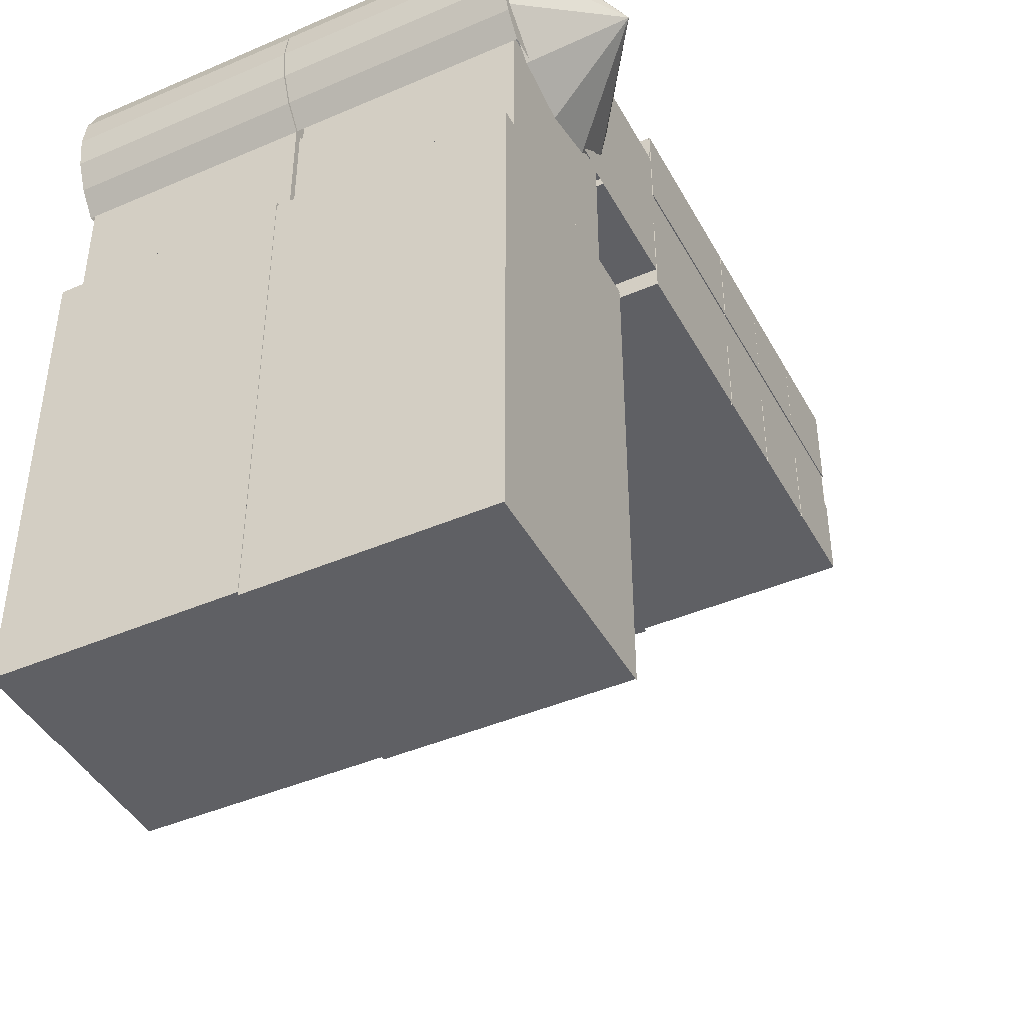
<metadata>
{"format":"obj","ext":"obj","renderer":"f3d","projection":"perspective","resolution":1024,"background":"white","views":[{"elev":-43.3,"azim":117.0,"up":"+Z"}]}
</metadata>
<code>
o Object.1
o Object.2
v 99.58 99.21 326.3
v 99.58 -100.8 326.3
v 179.6 99.21 326.3
v 179.6 -100.8 326.3
v 179.6 99.21 246.3
v 179.6 -100.8 246.3
v 99.58 99.21 246.3
v 99.58 -100.8 246.3
f 1 2 3
f 7 1 3
f 5 7 3
f 3 4 5
f 5 4 6
f 6 4 2
f 8 6 2
f 7 6 8
f 5 6 7
f 7 8 1
f 3 2 4
f 1 8 2
o Object.3
v 219.6 99.21 406.9
v 219.6 -100.8 406.9
v 299.6 99.21 406.9
v 299.6 -100.8 406.9
v 299.6 99.21 326.9
v 299.6 -100.8 326.9
v 219.6 99.21 326.9
v 219.6 -100.8 326.9
f 9 10 11
f 15 9 11
f 13 15 11
f 11 12 13
f 13 12 14
f 10 14 12
f 16 14 10
f 15 14 16
f 13 14 15
f 15 16 9
f 11 10 12
f 9 16 10
o Object.4
v 219.6 99.21 165.5
v 219.6 -100.8 165.5
v 299.6 99.21 165.5
v 299.6 -100.8 165.5
v 299.6 99.21 85.51
v 299.6 -100.8 85.51
v 219.6 99.21 85.51
v 219.6 -100.8 85.51
f 17 18 19
f 23 17 19
f 21 23 19
f 19 20 21
f 21 20 22
f 22 20 18
f 24 22 18
f 23 22 24
f 21 22 23
f 23 24 17
f 19 18 20
f 17 24 18
o Object.5
v 99.58 99.21 84.39
v 99.58 -100.8 84.39
v 179.6 99.21 84.39
v 179.6 -100.8 84.39
v 179.6 99.21 4.394
v 179.6 -100.8 4.394
v 99.58 99.21 4.394
v 99.58 -100.8 4.394
f 25 26 27
f 31 25 27
f 29 31 27
f 27 28 29
f 29 28 30
f 30 28 26
f 32 30 26
f 31 30 32
f 29 30 31
f 31 32 25
f 27 26 28
f 25 32 26
o Object.6
v 99.58 99.21 405.1
v 99.58 -100.8 405.1
v 179.6 99.21 405.1
v 179.6 -100.8 405.1
v 179.6 99.21 325.1
v 179.6 -100.8 325.1
v 99.58 99.21 325.1
v 99.58 -100.8 325.1
f 33 34 35
f 39 33 35
f 37 39 35
f 35 36 37
f 37 36 38
f 38 36 34
f 40 38 34
f 39 38 40
f 37 38 39
f 39 40 33
f 35 34 36
f 33 40 34
o Object.7
v 219.6 99.21 246.8
v 219.6 -100.8 246.8
v 299.6 99.21 246.8
v 299.6 -100.8 246.8
v 299.6 99.21 166.8
v 299.6 -100.8 166.8
v 219.6 99.21 166.8
v 219.6 -100.8 166.8
f 41 42 43
f 47 41 43
f 45 47 43
f 43 44 45
f 45 44 46
f 46 44 42
f 48 46 42
f 47 46 48
f 45 46 47
f 47 48 41
f 43 42 44
f 41 48 42
o Object.8
v 99.58 99.21 245.1
v 99.58 -100.8 245.1
v 179.6 99.21 245.1
v 179.6 -100.8 245.1
v 179.6 99.21 165.1
v 179.6 -100.8 165.1
v 99.58 99.21 165.1
v 99.58 -100.8 165.1
f 49 50 51
f 55 49 51
f 53 55 51
f 51 52 53
f 53 52 54
f 54 52 50
f 56 54 50
f 55 54 56
f 53 54 55
f 55 56 49
f 51 50 52
f 49 56 50
o Object.9
v 219.6 99.21 328.2
v 219.6 -100.8 328.2
v 299.6 99.21 328.2
v 299.6 -100.8 328.2
v 299.6 99.21 248.2
v 299.6 -100.8 248.2
v 219.6 99.21 248.2
v 219.6 -100.8 248.2
f 57 58 59
f 63 57 59
f 61 63 59
f 59 60 61
f 61 60 62
f 62 60 58
f 64 62 58
f 63 62 64
f 61 62 63
f 63 64 57
f 59 58 60
f 57 64 58
o Object.10
v 99.58 99.21 164.8
v 99.58 -100.8 164.8
v 179.6 99.21 164.8
v 179.6 -100.8 164.8
v 179.6 99.21 84.82
v 179.6 -100.8 84.82
v 99.58 99.21 84.82
v 99.58 -100.8 84.82
f 65 66 67
f 71 65 67
f 69 71 67
f 67 68 69
f 69 68 70
f 70 68 66
f 72 70 66
f 71 70 72
f 69 70 71
f 71 72 65
f 67 66 68
f 65 72 66
o Object.11
v 99.58 299.9 163.1
v 99.58 99.94 163.1
v 179.6 299.9 163.1
v 179.6 99.94 163.1
v 179.6 299.9 83.06
v 179.6 99.94 83.06
v 99.58 299.9 83.06
v 99.58 99.94 83.06
f 73 74 75
f 79 73 75
f 77 79 75
f 75 76 77
f 77 76 78
f 78 76 74
f 80 78 74
f 79 78 80
f 77 78 79
f 79 80 73
f 75 74 76
f 73 80 74
o Object.12
v 219.6 299.9 82.34
v 219.6 99.94 82.34
v 299.6 299.9 82.34
v 299.6 99.94 82.34
v 299.6 299.9 2.341
v 299.6 99.94 2.341
v 219.6 299.9 2.341
v 219.6 99.94 2.341
f 81 82 83
f 87 81 83
f 85 87 83
f 83 84 85
f 85 84 86
f 86 84 82
f 88 86 82
f 87 86 88
f 85 86 87
f 87 88 81
f 83 82 84
f 81 88 82
o Object.13
v 99.58 299.9 403.3
v 99.58 99.94 403.3
v 179.6 299.9 403.3
v 179.6 99.94 403.3
v 179.6 299.9 323.3
v 179.6 99.94 323.3
v 99.58 299.9 323.3
v 99.58 99.94 323.3
f 89 90 91
f 95 89 91
f 93 95 91
f 91 92 93
f 93 92 94
f 94 92 90
f 96 94 90
f 95 94 96
f 93 94 95
f 95 96 89
f 91 90 92
f 89 96 90
o Object.14
v 219.6 299.9 405.1
v 219.6 99.94 405.1
v 299.6 299.9 405.1
v 299.6 99.94 405.1
v 299.6 299.9 325.1
v 299.6 99.94 325.1
v 219.6 299.9 325.1
v 219.6 99.94 325.1
f 97 98 99
f 103 97 99
f 101 103 99
f 99 100 101
f 101 100 102
f 102 100 98
f 104 102 98
f 103 102 104
f 101 102 103
f 103 104 97
f 99 98 100
f 97 104 98
o Object.15
v 99.58 299.9 324.6
v 99.58 99.94 324.6
v 179.6 299.9 324.6
v 179.6 99.94 324.6
v 179.6 299.9 244.6
v 179.6 99.94 244.6
v 99.58 299.9 244.6
v 99.58 99.94 244.6
f 105 106 107
f 111 105 107
f 109 111 107
f 107 108 109
f 109 108 110
f 110 108 106
f 112 110 106
f 111 110 112
f 109 110 111
f 111 112 105
f 107 106 108
f 105 112 106
o Object.16
v 99.58 299.9 82.64
v 99.58 99.94 82.64
v 179.6 299.9 82.64
v 179.6 99.94 82.64
v 179.6 299.9 2.639
v 179.6 99.94 2.639
v 99.58 299.9 2.639
v 99.58 99.94 2.639
f 113 114 115
f 119 113 115
f 117 119 115
f 115 116 117
f 117 116 118
f 118 116 114
f 120 118 114
f 119 118 120
f 117 118 119
f 119 120 113
f 115 114 116
f 113 120 114
o Object.17
v 99.58 299.9 243.3
v 99.58 99.94 243.3
v 179.6 299.9 243.3
v 179.6 99.94 243.3
v 179.6 299.9 163.3
v 179.6 99.94 163.3
v 99.58 299.9 163.3
v 99.58 99.94 163.3
f 121 122 123
f 127 121 123
f 125 127 123
f 123 124 125
f 125 124 126
f 126 124 122
f 128 126 122
f 127 126 128
f 125 126 127
f 127 128 121
f 123 122 124
f 121 128 122
o Object.18
v 219.6 299.9 245.1
v 219.6 99.94 245.1
v 299.6 299.9 245.1
v 299.6 99.94 245.1
v 299.6 299.9 165.1
v 299.6 99.94 165.1
v 219.6 299.9 165.1
v 219.6 99.94 165.1
f 129 130 131
f 135 129 131
f 133 135 131
f 131 132 133
f 133 132 134
f 134 132 130
f 136 134 130
f 135 134 136
f 133 134 135
f 135 136 129
f 131 130 132
f 129 136 130
o Object.19
v 219.6 299.9 163.8
v 219.6 99.94 163.8
v 299.6 299.9 163.8
v 299.6 99.94 163.8
v 299.6 299.9 83.75
v 299.6 99.94 83.75
v 219.6 299.9 83.75
v 219.6 99.94 83.75
f 137 138 139
f 143 137 139
f 141 143 139
f 139 140 141
f 141 140 142
f 142 140 138
f 144 142 138
f 143 142 144
f 141 142 143
f 143 144 137
f 139 138 140
f 137 144 138
o Object.20
v 219.6 299.9 326.5
v 219.6 99.94 326.5
v 299.6 299.9 326.5
v 299.6 99.94 326.5
v 299.6 299.9 246.5
v 299.6 99.94 246.5
v 219.6 299.9 246.5
v 219.6 99.94 246.5
f 145 146 147
f 151 145 147
f 149 151 147
f 147 148 149
f 149 148 150
f 146 150 148
f 152 150 146
f 151 150 152
f 149 150 151
f 151 152 145
f 147 146 148
f 145 152 146
o Object.21
v 219.6 99.21 84.1
v 219.6 -100.8 84.1
v 299.6 99.21 84.1
v 299.6 -100.8 84.1
v 299.6 99.21 4.096
v 299.6 -100.8 4.096
v 219.6 99.21 4.096
v 219.6 -100.8 4.096
f 153 154 155
f 159 153 155
f 157 159 155
f 155 156 157
f 157 156 158
f 158 156 154
f 160 158 154
f 159 158 160
f 157 158 159
f 159 160 153
f 155 154 156
f 153 160 154
o Object.22
v 161.4 100 672.2
v 161.4 -100 672.2
v 185.5 100 682.2
v 185.5 -100 682.2
v 211.4 100 685.6
v 211.4 -100 685.6
v 237.3 100 682.2
v 237.3 -100 682.2
v 261.4 100 672.2
v 261.4 -100 672.2
v 281.8 100 656.5
v 281.8 -100 656.5
v 211.4 100 585.6
v 211.4 -100 585.6
v 141.4 -100 655.5
v 141.4 -100 656.9
v 141.4 100 656.9
v 141.4 100 545.2
v 141.4 100 515.6
v 141.4 100 566.8
v 141.4 100 585.6
v 141.4 100 604.3
v 141.4 100 626
v 141.4 100 655.5
v 141.4 -100 515.6
v 141.4 -100 545.2
v 141.4 -100 566.8
v 141.4 -100 585.6
v 141.4 -100 604.3
v 141.4 -100 626
v 141.4 100 515.1
v 141.4 -100 515.1
v 308.2 100 560.3
v 308.2 -100 560.3
v 298.3 100 536.1
v 298.3 -100 536.1
v 311.4 100 586.2
v 311.4 -100 586.2
v 307.8 100 612.1
v 307.8 -100 612.1
v 297.6 100 636.1
v 297.6 -100 636.1
v 281.8 100 656.5
v 281.8 -100 656.5
v 211.4 100 585.6
v 211.4 -100 585.6
v 283.1 -100 516.1
v 281.8 -100 516.1
v 283.1 100 516.1
v 141.9 100 515.1
v 171.5 100 515.3
v 193.1 100 515.5
v 211.9 100 515.6
v 230.6 100 515.7
v 252.3 100 515.9
v 281.8 100 516.1
v 171.5 -100 515.3
v 141.9 -100 515.1
v 193.1 -100 515.5
v 211.9 -100 515.6
v 230.6 -100 515.7
v 252.3 -100 515.9
v 141.4 100 515.1
v 141.4 -100 515.1
f 161 162 163
f 163 162 164
f 163 164 165
f 165 164 166
f 165 166 167
f 167 166 168
f 167 168 169
f 169 168 170
f 169 170 171
f 171 170 172
f 161 163 173
f 163 165 173
f 165 167 173
f 167 169 173
f 169 171 173
f 174 162 175
f 162 176 175
f 164 162 174
f 166 164 174
f 168 166 174
f 170 168 174
f 176 162 177
f 162 161 177
f 178 173 179
f 180 173 178
f 181 173 180
f 182 173 181
f 183 173 182
f 184 173 183
f 177 161 184
f 184 161 173
f 185 174 186
f 186 174 187
f 187 174 188
f 188 174 189
f 189 174 190
f 190 174 175
f 191 179 173
f 172 170 174
f 174 185 192
f 193 194 195
f 195 194 196
f 197 198 193
f 193 198 194
f 199 200 197
f 197 200 198
f 201 202 199
f 199 202 200
f 203 204 201
f 201 204 202
f 205 193 195
f 205 197 193
f 205 199 197
f 205 201 199
f 205 203 201
f 196 206 207
f 208 207 206
f 206 196 194
f 206 194 198
f 206 198 200
f 206 200 202
f 209 195 207
f 195 196 207
f 210 205 211
f 211 205 212
f 212 205 213
f 213 205 214
f 214 205 215
f 215 205 216
f 205 195 216
f 195 209 216
f 217 206 218
f 219 206 217
f 220 206 219
f 221 206 220
f 222 206 221
f 208 206 222
f 205 210 223
f 206 202 204
f 224 218 206
o Object.23
v -58.89 301 573
v -58.89 101 573
v -58.89 301 493
v -58.89 101 493
v -138.9 301 493
v -138.9 101 493
v -138.9 301 573
v -138.9 101 573
f 225 226 227
f 227 231 225
f 231 232 225
f 231 230 232
f 232 230 226
f 226 230 228
f 229 228 230
f 227 228 229
f 229 230 231
f 229 231 227
f 227 226 228
f 225 232 226
o Object.24
v -221.6 301 573
v -221.6 101 573
v -221.6 301 493
v -221.6 101 493
v -301.6 301 493
v -301.6 101 493
v -301.6 301 573
v -301.6 101 573
f 233 234 235
f 235 239 233
f 239 240 233
f 239 238 240
f 240 238 234
f 234 238 236
f 237 236 238
f 235 236 237
f 237 238 239
f 237 239 235
f 235 234 236
f 233 240 234
o Object.25
v -140.3 301 573
v -140.3 101 573
v -140.3 301 493
v -140.3 101 493
v -220.3 301 493
v -220.3 101 493
v -220.3 301 573
v -220.3 101 573
f 241 242 243
f 247 241 243
f 245 247 243
f 243 244 245
f 245 244 246
f 246 244 242
f 248 246 242
f 247 246 248
f 245 246 247
f 247 248 241
f 243 242 244
f 241 248 242
o Object.26
v -142 301 693
v -142 101 693
v -142 301 613
v -142 101 613
v -222 301 613
v -222 101 613
v -222 301 693
v -222 101 693
f 249 250 251
f 255 249 251
f 253 255 251
f 251 252 253
f 253 252 254
f 254 252 250
f 256 254 250
f 255 254 256
f 253 254 255
f 255 256 249
f 251 250 252
f 249 256 250
o Object.27
v -222.3 301 693
v -222.3 101 693
v -222.3 301 613
v -222.3 101 613
v -302.3 301 613
v -302.3 101 613
v -302.3 301 693
v -302.3 101 693
f 257 258 259
f 263 257 259
f 261 263 259
f 259 260 261
f 261 260 262
f 262 260 258
f 264 262 258
f 263 262 264
f 261 262 263
f 263 264 257
f 259 258 260
f 257 264 258
o Object.28
v -60.78 301 693
v -60.78 101 693
v -60.78 301 613
v -60.78 101 613
v -140.8 301 613
v -140.8 101 613
v -140.8 301 693
v -140.8 101 693
f 265 266 267
f 271 265 267
f 269 271 267
f 267 268 269
f 269 268 270
f 270 268 266
f 272 270 266
f 271 270 272
f 269 270 271
f 271 272 265
f 267 266 268
f 265 272 266
o Object.29
v 17.95 301 693
v 17.95 101 693
v 17.95 301 613
v 17.95 101 613
v -62.05 301 613
v -62.05 101 613
v -62.05 301 693
v -62.05 101 693
f 273 274 275
f 279 273 275
f 277 279 275
f 275 276 277
f 277 276 278
f 278 276 274
f 280 278 274
f 279 278 280
f 277 278 279
f 279 280 273
f 275 274 276
f 273 280 274
o Object.30
v 19.77 301 573
v 19.77 101 573
v 19.77 301 493
v 19.77 101 493
v -60.23 301 493
v -60.23 101 493
v -60.23 301 573
v -60.23 101 573
f 281 282 283
f 287 281 283
f 285 287 283
f 283 284 285
f 285 284 286
f 286 284 282
f 288 286 282
f 287 286 288
f 285 286 287
f 287 288 281
f 283 282 284
f 281 288 282
o Object.31
v -302.7 301 693
v -302.7 101 693
v -302.7 301 613
v -302.7 101 613
v -382.7 301 613
v -382.7 101 613
v -382.7 301 693
v -382.7 101 693
f 289 290 291
f 295 289 291
f 293 295 291
f 291 292 293
f 293 292 294
f 294 292 290
f 296 294 290
f 295 294 296
f 293 294 295
f 295 296 289
f 291 290 292
f 289 296 290
o Object.32
v -303 301 573
v -303 101 573
v -303 301 493
v -303 101 493
v -383 301 493
v -383 101 493
v -383 301 573
v -383 101 573
f 297 298 299
f 303 297 299
f 301 303 299
f 299 300 301
f 301 300 302
f 302 300 298
f 304 302 298
f 303 302 304
f 301 302 303
f 303 304 297
f 299 298 300
f 297 304 298
o Object.33
v 161.7 301.1 672.2
v 161.7 101.1 672.2
v 185.8 301.1 682.2
v 185.8 101.1 682.2
v 211.7 301.1 685.6
v 211.7 101.1 685.6
v 237.6 301.1 682.2
v 237.6 101.1 682.2
v 261.7 301.1 672.2
v 261.7 101.1 672.2
v 282.2 301.1 656.5
v 282.2 101.1 656.5
v 211.7 301.1 585.6
v 211.7 101.1 585.6
v 141.7 101.1 655.5
v 141.7 101.1 656.9
v 141.7 301.1 656.9
v 141.7 301.1 545.2
v 141.7 301.1 515.6
v 141.7 301.1 566.8
v 141.7 301.1 585.6
v 141.7 301.1 604.3
v 141.7 301.1 626
v 141.7 301.1 655.5
v 141.7 101.1 515.6
v 141.7 101.1 545.2
v 141.7 101.1 566.8
v 141.7 101.1 585.6
v 141.7 101.1 604.3
v 141.7 101.1 626
v 141.7 301.1 515.1
v 141.7 101.1 515.1
v 308.5 301.1 560.3
v 308.5 101.1 560.3
v 298.6 301.1 536.1
v 298.6 101.1 536.1
v 311.7 301.1 586.2
v 311.7 101.1 586.2
v 308.1 301.1 612.1
v 308.1 101.1 612.1
v 298 301.1 636.1
v 298 101.1 636.1
v 282.2 301.1 656.5
v 282.2 101.1 656.5
v 211.7 301.1 585.6
v 211.7 101.1 585.6
v 283.5 101.1 516.1
v 282.1 101.1 516.1
v 283.5 301.1 516.1
v 142.2 301.1 515.1
v 171.8 301.1 515.3
v 193.4 301.1 515.5
v 212.2 301.1 515.6
v 230.9 301.1 515.7
v 252.6 301.1 515.9
v 282.1 301.1 516.1
v 171.8 101.1 515.3
v 142.2 101.1 515.1
v 193.4 101.1 515.5
v 212.2 101.1 515.6
v 230.9 101.1 515.7
v 252.6 101.1 515.9
v 141.7 301.1 515.1
v 141.7 101.1 515.1
f 305 306 307
f 307 306 308
f 307 308 309
f 309 308 310
f 309 310 311
f 311 310 312
f 311 312 313
f 313 312 314
f 313 314 315
f 315 314 316
f 305 307 317
f 307 309 317
f 309 311 317
f 311 313 317
f 313 315 317
f 318 306 319
f 306 320 319
f 308 306 318
f 310 308 318
f 312 310 318
f 314 312 318
f 320 306 321
f 306 305 321
f 322 317 323
f 324 317 322
f 325 317 324
f 326 317 325
f 327 317 326
f 328 317 327
f 321 305 328
f 328 305 317
f 329 318 330
f 330 318 331
f 331 318 332
f 332 318 333
f 333 318 334
f 334 318 319
f 335 323 317
f 316 314 318
f 318 329 336
f 337 338 339
f 339 338 340
f 341 342 337
f 337 342 338
f 343 344 341
f 341 344 342
f 345 346 343
f 343 346 344
f 347 348 345
f 345 348 346
f 349 337 339
f 349 341 337
f 349 343 341
f 349 345 343
f 349 347 345
f 340 350 351
f 352 351 350
f 350 340 338
f 350 338 342
f 350 342 344
f 350 344 346
f 353 339 351
f 339 340 351
f 354 349 355
f 355 349 356
f 356 349 357
f 357 349 358
f 358 349 359
f 359 349 360
f 349 339 360
f 339 353 360
f 361 350 362
f 363 350 361
f 364 350 363
f 365 350 364
f 366 350 365
f 352 350 366
f 349 354 367
f 350 346 348
f 368 362 350
o Object.34
v -386.9 -97.51 493
v -386.9 102.5 493
v 13.06 -97.51 493
v 13.06 102.5 493
v -386.9 -100 493
v -386.9 100 493
v -386.9 -100 693
v -386.9 100 693
v -386.9 -100 693
v -386.9 100 693
v 13.06 -100 693
v 13.06 100 693
f 369 370 371
f 370 372 371
f 373 374 375
f 374 376 375
f 377 378 379
f 378 380 379
o Object.35
v 100.6 -100 403.8
v 100.6 100 403.8
v 100.6 -100 3.797
v 100.6 100 3.797
v 100.6 -100 3.797
v 100.6 100 3.797
v 300.6 -100 3.797
v 300.6 100 3.797
v 300.6 -100 403.8
v 300.6 100 403.8
v 300.6 -100 3.797
v 300.6 100 3.797
f 381 382 383
f 382 384 383
f 385 386 387
f 386 388 387
f 389 390 391
f 390 392 391
o Object.36
v 17.95 100 693
v 17.95 -100 693
v 17.95 100 613
v 17.95 -100 613
v -62.05 100 613
v -62.05 -100 613
v -62.05 100 693
v -62.05 -100 693
f 393 394 395
f 399 393 395
f 397 399 395
f 395 396 397
f 397 396 398
f 398 396 394
f 400 398 394
f 399 398 400
f 397 398 399
f 399 400 393
f 395 394 396
f 393 400 394
o Object.37
v -303 100 573
v -303 -100 573
v -303 100 493
v -303 -100 493
v -383 100 493
v -383 -100 493
v -383 100 573
v -383 -100 573
f 401 402 403
f 407 401 403
f 405 407 403
f 403 404 405
f 405 404 406
f 406 404 402
f 408 406 402
f 407 406 408
f 405 406 407
f 407 408 401
f 403 402 404
f 401 408 402
o Object.38
v 19.77 100 573
v 19.77 -100 573
v 19.77 100 493
v 19.77 -100 493
v -60.23 100 493
v -60.23 -100 493
v -60.23 100 573
v -60.23 -100 573
f 409 410 411
f 415 409 411
f 413 415 411
f 411 412 413
f 413 412 414
f 414 412 410
f 416 414 410
f 415 414 416
f 413 414 415
f 415 416 409
f 411 410 412
f 409 416 410
o Object.39
v -302.7 100 693
v -302.7 -100 693
v -302.7 100 613
v -302.7 -100 613
v -382.7 100 613
v -382.7 -100 613
v -382.7 100 693
v -382.7 -100 693
f 417 418 419
f 423 417 419
f 421 423 419
f 419 420 421
f 421 420 422
f 422 420 418
f 424 422 418
f 423 422 424
f 421 422 423
f 423 424 417
f 419 418 420
f 417 424 418
o Object.40
v -221.6 100 573
v -221.6 -100 573
v -221.6 100 493
v -221.6 -100 493
v -301.6 100 493
v -301.6 -100 493
v -301.6 100 573
v -301.6 -100 573
f 425 426 427
f 427 431 425
f 431 432 425
f 431 430 432
f 432 430 426
f 426 430 428
f 429 428 430
f 427 428 429
f 429 430 431
f 429 431 427
f 427 426 428
f 425 432 426
o Object.41
v -60.78 100 693
v -60.78 -100 693
v -60.78 100 613
v -60.78 -100 613
v -140.8 100 613
v -140.8 -100 613
v -140.8 100 693
v -140.8 -100 693
f 433 434 435
f 439 433 435
f 437 439 435
f 435 436 437
f 437 436 438
f 438 436 434
f 440 438 434
f 439 438 440
f 437 438 439
f 439 440 433
f 435 434 436
f 433 440 434
o Object.42
v -142 100 693
v -142 -100 693
v -142 100 613
v -142 -100 613
v -222 100 613
v -222 -100 613
v -222 100 693
v -222 -100 693
f 441 442 443
f 447 441 443
f 445 447 443
f 443 444 445
f 445 444 446
f 446 444 442
f 448 446 442
f 447 446 448
f 445 446 447
f 447 448 441
f 443 442 444
f 441 448 442
o Object.43
v -58.89 100 573
v -58.89 -100 573
v -58.89 100 493
v -58.89 -100 493
v -138.9 100 493
v -138.9 -100 493
v -138.9 100 573
v -138.9 -100 573
f 449 450 451
f 451 455 449
f 455 456 449
f 455 454 456
f 456 454 450
f 450 454 452
f 453 452 454
f 451 452 453
f 453 454 455
f 453 455 451
f 451 450 452
f 449 456 450
o Object.44
v -222.3 100 693
v -222.3 -100 693
v -222.3 100 613
v -222.3 -100 613
v -302.3 100 613
v -302.3 -100 613
v -302.3 100 693
v -302.3 -100 693
f 457 458 459
f 463 457 459
f 461 463 459
f 459 460 461
f 461 460 462
f 462 460 458
f 464 462 458
f 463 462 464
f 461 462 463
f 463 464 457
f 459 458 460
f 457 464 458
o Object.45
v -140.3 100 573
v -140.3 -100 573
v -140.3 100 493
v -140.3 -100 493
v -220.3 100 493
v -220.3 -100 493
v -220.3 100 573
v -220.3 -100 573
f 465 466 467
f 471 465 467
f 469 471 467
f 467 468 469
f 469 468 470
f 470 468 466
f 472 470 466
f 471 470 472
f 469 470 471
f 471 472 465
f 467 466 468
f 465 472 466
o Object.46
v 280.2 97.93 407
v 129.3 97.93 407
v 280.2 97.93 541
v 129.3 97.93 541
v 129.3 -98.4 407
v 280.2 -98.4 407
v 129.3 -98.4 541
v 280.2 -98.4 541
v 129.3 -98.4 408.8
v 129.3 -98.4 510.8
v 129.3 97.93 408.8
v 129.3 97.93 512.4
v 280.2 97.93 541
v 280.2 -98.4 541
v 280.2 97.93 407
v 280.2 -98.4 407
f 473 474 475
f 475 474 476
f 477 478 479
f 479 478 480
f 481 482 483
f 482 484 483
f 485 486 487
f 487 486 488
o Object.47
v 211.9 367.4 591.9
v 211.9 298.8 684.3
v 262.2 298.8 671.9
v 299 298.8 638.1
v 312.5 298.8 591.9
v 299 298.8 545.7
v 262.2 298.8 511.9
v 211.9 298.8 499.5
v 161.6 298.8 511.9
v 124.8 298.8 545.7
v 111.3 298.8 591.9
v 124.8 298.8 638.1
v 161.6 298.8 671.9
v 211.9 298.8 591.9
f 489 490 491
f 489 491 492
f 489 492 493
f 489 493 494
f 489 494 495
f 489 495 496
f 489 496 497
f 489 497 498
f 489 498 499
f 489 499 500
f 489 500 501
f 501 500 502
f 490 501 502
f 500 499 502
f 499 498 502
f 498 497 502
f 497 496 502
f 496 495 502
f 495 494 502
f 494 493 502
f 493 492 502
f 492 491 502
f 491 490 502
f 489 501 490
o Object.48
v 149.4 98.17 662.6
v 149.4 98.17 511.7
v 15.27 98.17 662.6
v 15.27 98.17 511.7
v 149.4 -98.17 511.7
v 149.4 -98.17 662.6
v 15.27 -98.17 511.7
v 15.27 -98.17 662.6
v 15.27 98.17 662.6
v 15.27 -98.17 662.6
v 149.4 98.17 662.6
v 149.4 -98.17 662.6
v 125.7 98.17 511.7
v 133.5 -98.17 511.7
v 15.27 98.17 511.7
v 15.27 -98.17 511.7
f 503 504 505
f 505 504 506
f 507 508 509
f 509 508 510
f 511 512 513
f 513 512 514
f 515 516 517
f 517 516 518
o Object.49
v -381.4 300 693
v 18.61 300 693
v -381.4 300 493
v 18.61 300 493
f 519 520 521
f 521 520 522
o Object.50
v 149.4 300.4 662.6
v 149.4 300.4 511.7
v 15.27 300.4 662.6
v 15.27 300.4 511.7
v 149.4 104.1 511.7
v 149.4 104.1 662.6
v 15.27 104.1 511.7
v 15.27 104.1 662.6
v 15.27 300.4 662.6
v 15.27 104.1 662.6
v 149.4 300.4 662.6
v 149.4 104.1 662.6
v 124.7 300.4 511.7
v 122.8 104.1 511.7
v 15.27 300.4 511.7
v 15.27 104.1 511.7
f 523 524 525
f 525 524 526
f 527 528 529
f 529 528 530
f 531 532 533
f 533 532 534
f 535 536 537
f 537 536 538
o Object.51
v -364.6 100 693
v 35.38 100 693
v -364.6 100 493
v 35.38 100 493
f 539 540 541
f 541 540 542
o Object.52
v 300 300 400
v 300 300 0
v 100 300 400
v 100 300 0
f 543 544 545
f 545 544 546
o Object.53
v -382.1 100 493
v -382.1 300 493
v 17.88 100 493
v 17.88 300 493
v -382.1 100 493
v -382.1 300 493
v -382.1 100 693
v -382.1 300 693
v -382.1 100 693
v -382.1 300 693
v 17.88 100 693
v 17.88 300 693
f 547 548 549
f 548 550 549
f 551 552 553
f 553 552 554
f 555 556 557
f 556 558 557
o Object.54
v 123.6 293.7 401.4
v 123.6 293.7 535.5
v 274.5 293.7 401.4
v 274.5 293.7 535.5
v 274.5 97.4 401.4
v 274.5 97.4 535.5
v 123.6 97.4 401.4
v 123.6 97.4 535.5
v 123.6 97.4 401.4
v 123.6 97.4 512
v 123.6 293.7 401.4
v 123.6 293.7 511.4
v 274.5 293.7 535.5
v 274.5 97.4 535.5
v 274.5 293.7 401.4
v 274.5 97.4 401.4
f 559 560 561
f 560 562 561
f 563 564 565
f 564 566 565
f 567 568 569
f 568 570 569
f 571 572 573
f 573 572 574
o Object.55
v 100 100 401.4
v 100 300 401.4
v 100 100 1.358
v 100 300 1.358
v 100 100 1.358
v 100 300 1.358
v 300 100 1.358
v 300 300 1.358
v 300 100 401.4
v 300 300 401.4
v 300 100 1.358
v 300 300 1.358
f 575 576 577
f 576 578 577
f 579 580 581
f 580 582 581
f 583 584 585
f 584 586 585
o Object.56
v 300 100 408.7
v 300 100 8.749
v 100 100 408.7
v 100 100 8.749
f 587 588 589
f 589 588 590

</code>
